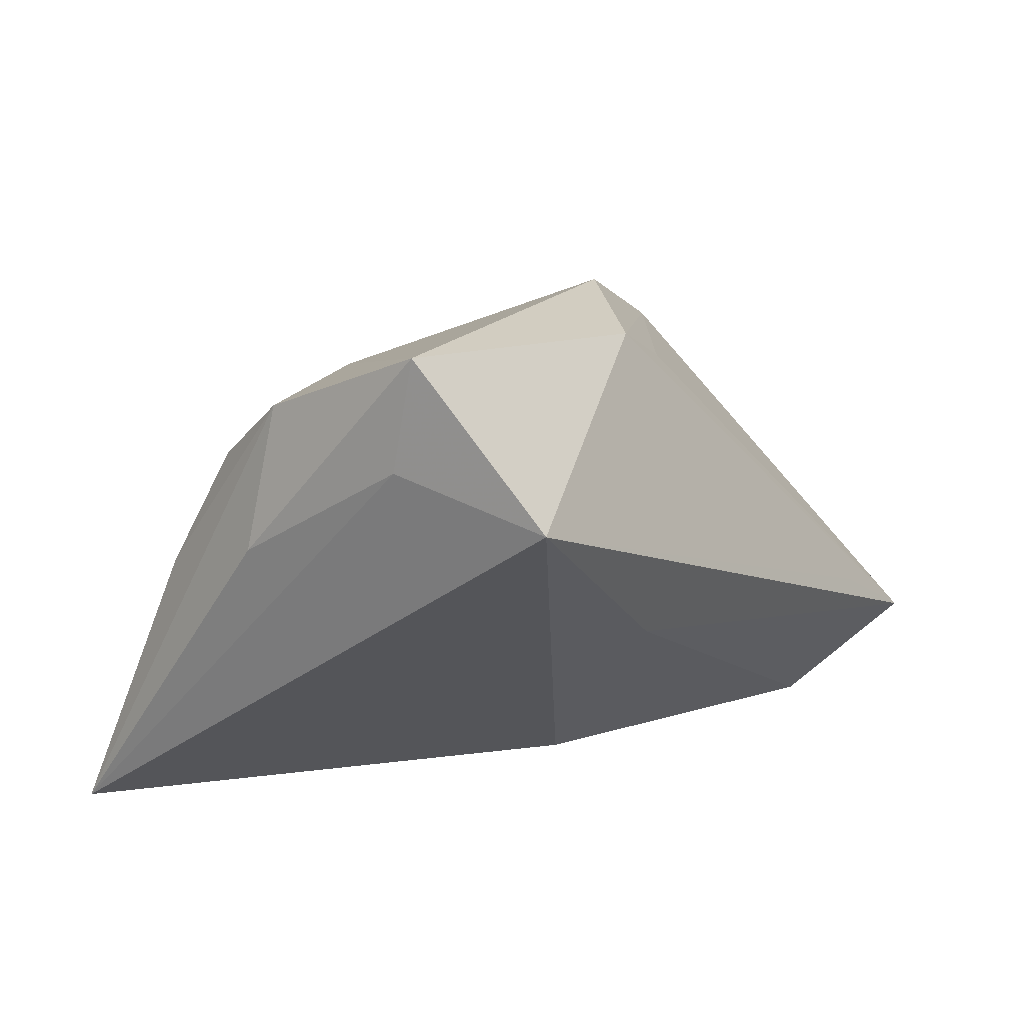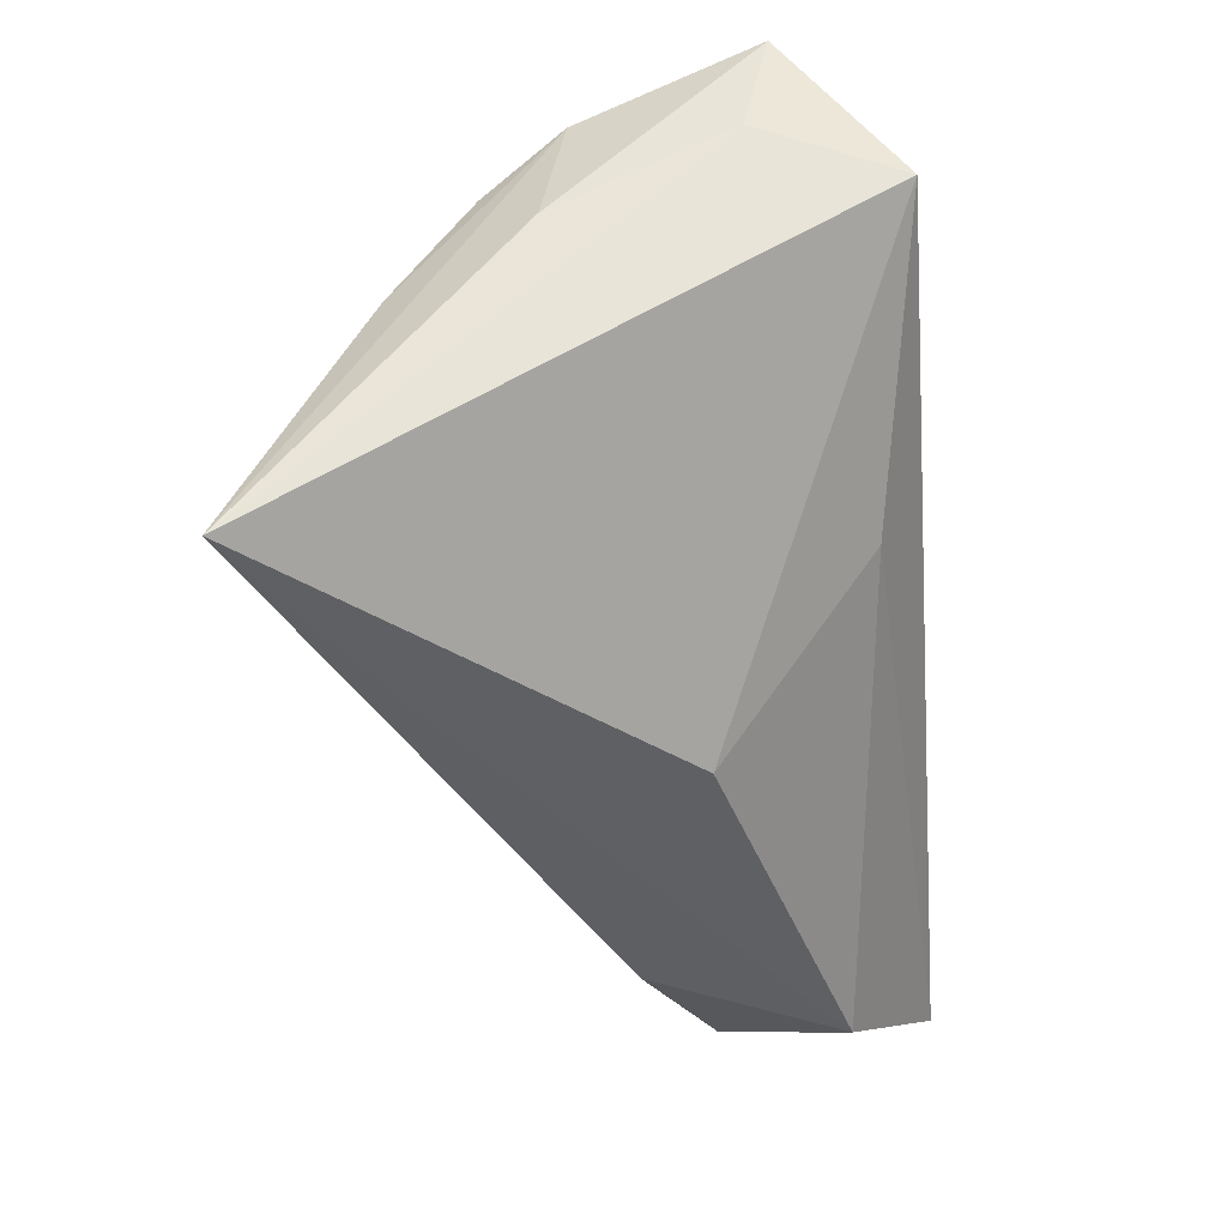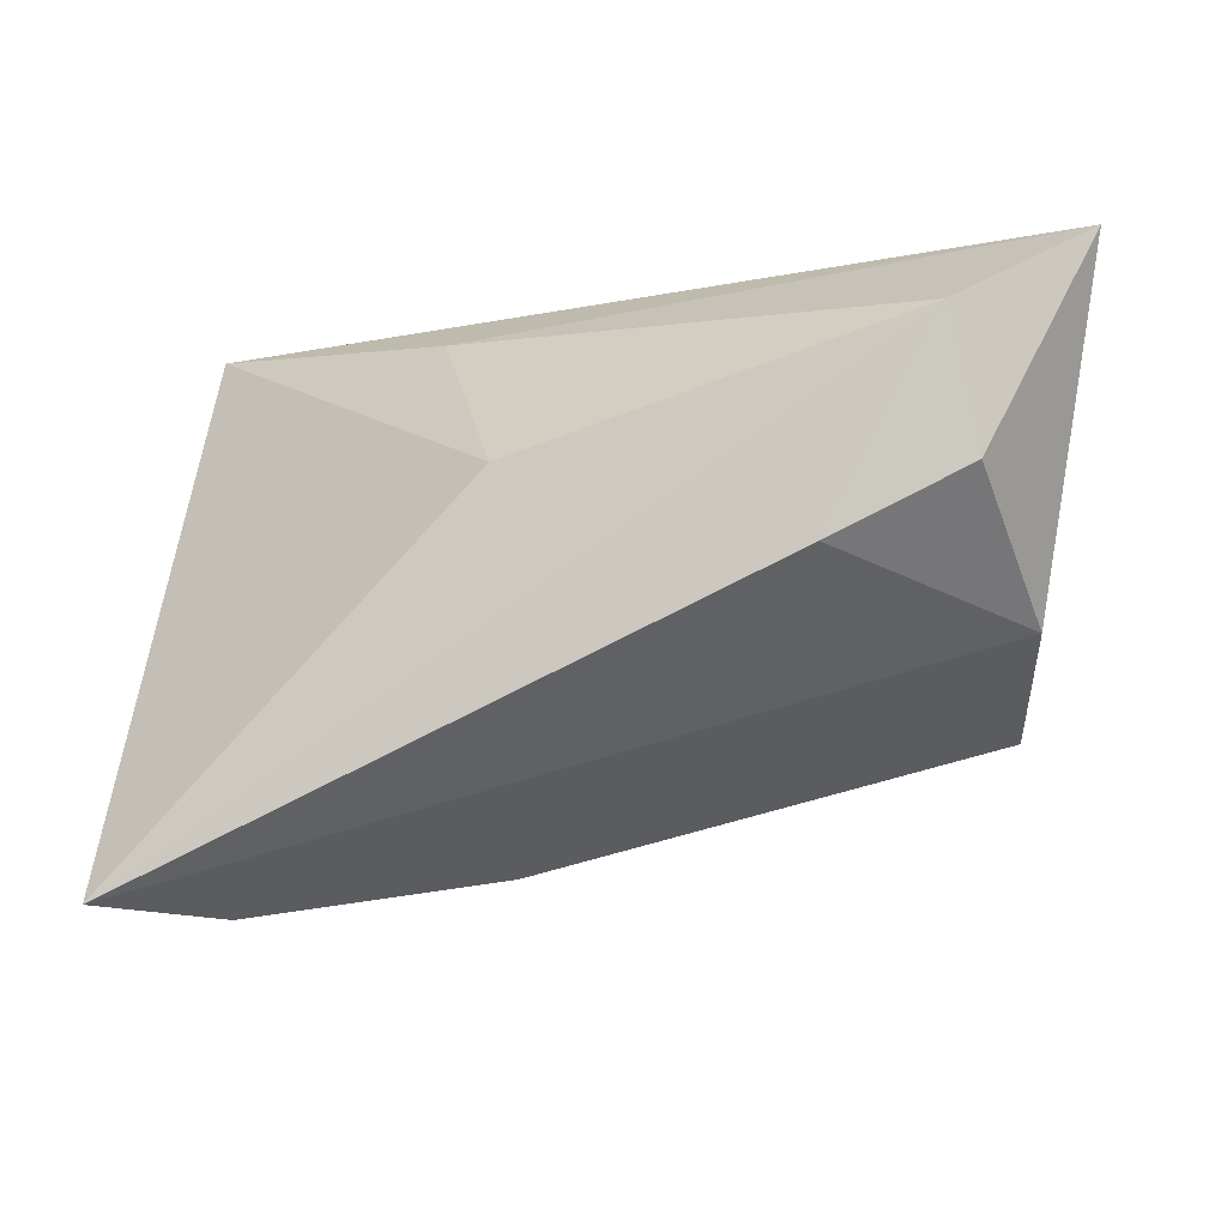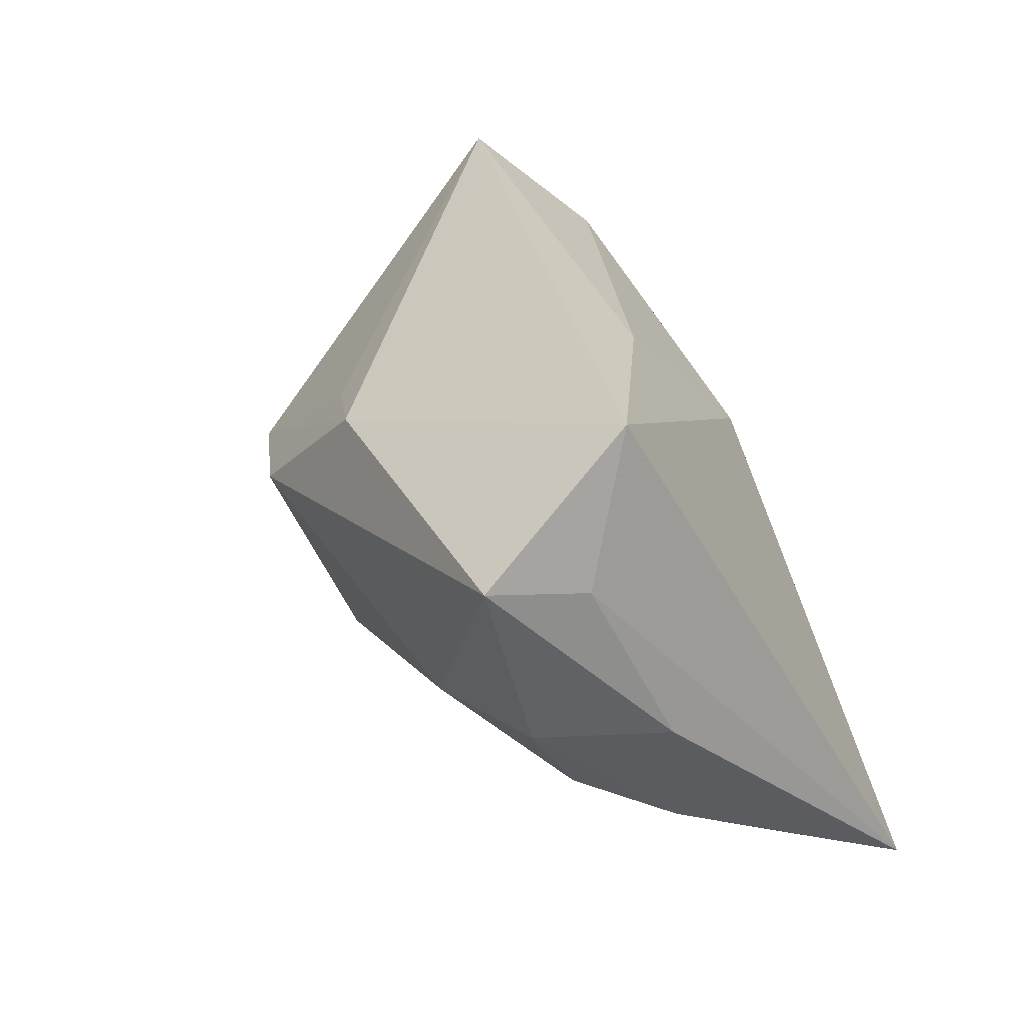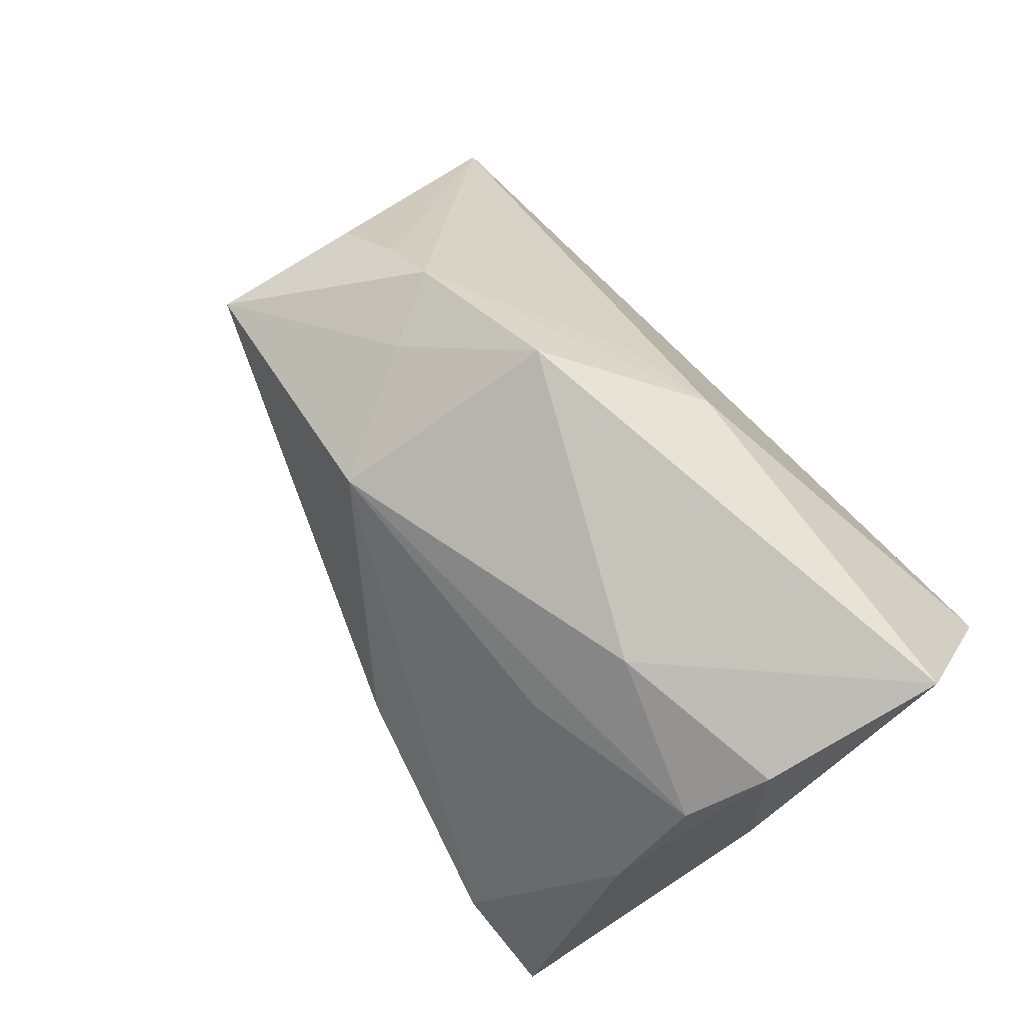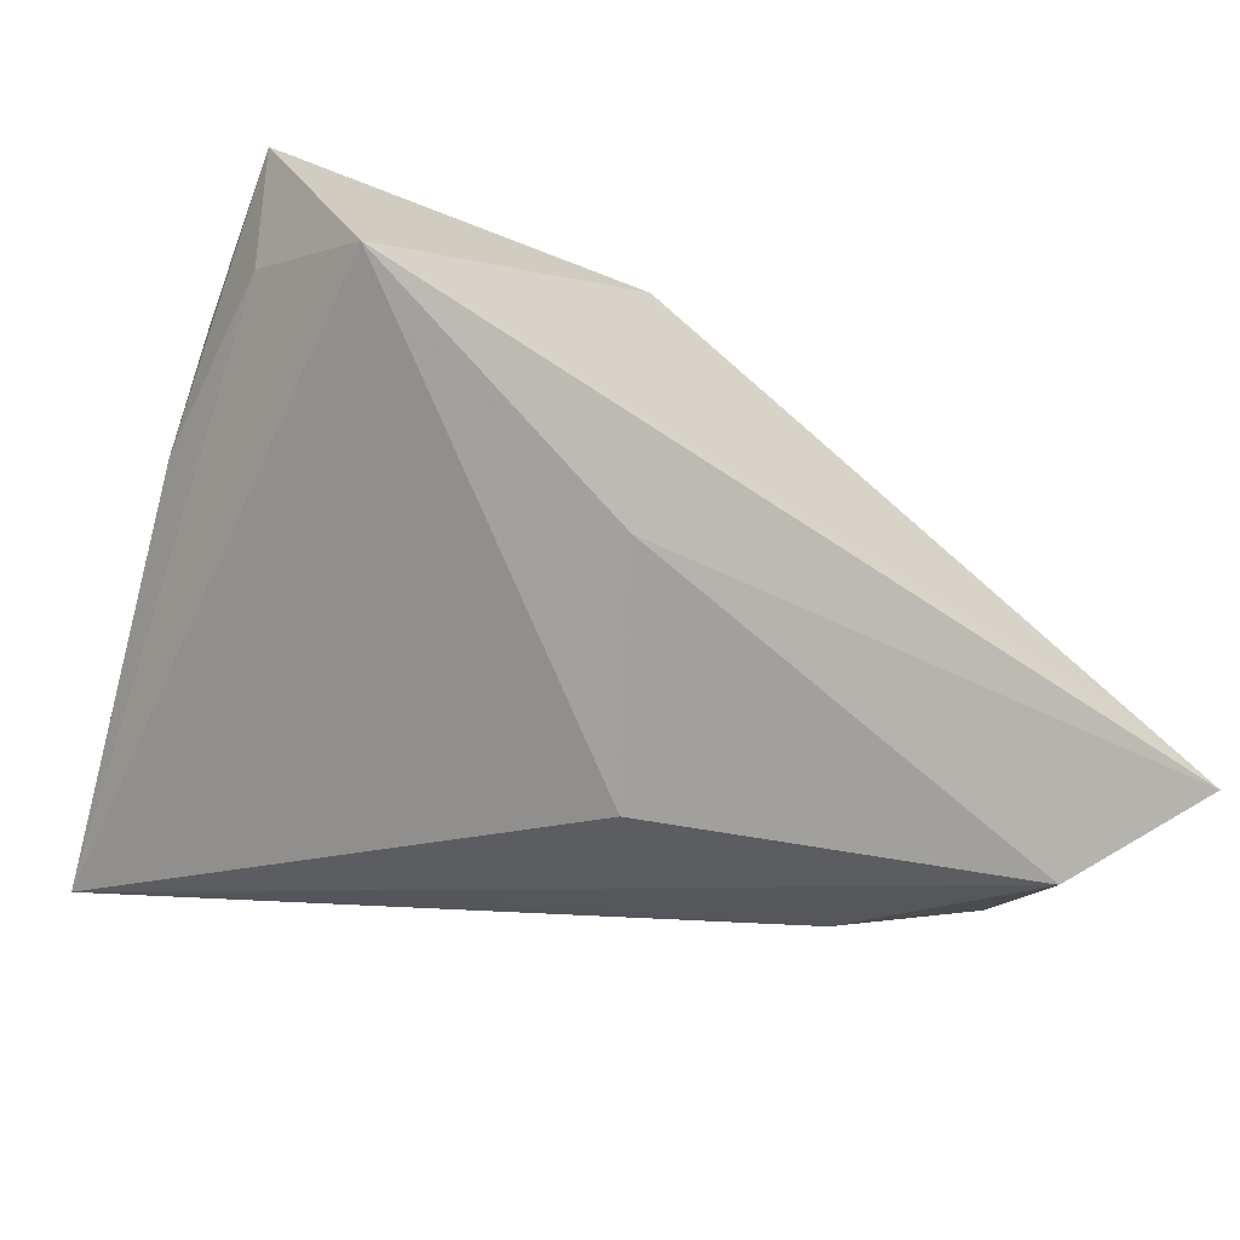
<metadata>
{"format":"obj","ext":"obj","renderer":"f3d","projection":"perspective","resolution":1024,"background":"white","views":[{"elev":12.6,"azim":121.0,"up":"+Z"},{"elev":-42.1,"azim":94.7,"up":"+Z"},{"elev":-9.9,"azim":-168.3,"up":"+Y"},{"elev":25.9,"azim":64.4,"up":"+Y"},{"elev":71.8,"azim":52.4,"up":"+Z"},{"elev":-27.3,"azim":147.7,"up":"+Z"}]}
</metadata>
<code>
v 0.0444 0.02942 0.01243
v 0.03062 -0.0366 -0.01753
v 0.04476 -0.004207 0.02294
v -0.01433 -0.02035 0.0196
v 0.04159 -0.01318 0.01636
v 0.01274 0.02461 -0.005786
v -0.00612 0.01579 0.02362
v 0.002676 0.006775 -0.02582
v -0.05612 0.02942 -0.0177
v 0.0484 0.01609 0.03002
v -0.04071 0.02846 -0.01082
v -0.02949 -0.002741 -0.02779
v 0.004732 -0.03206 -0.004462
v -0.009945 0.004878 0.03194
v -0.04387 0.0002162 0.01357
v 0.04759 0.01316 0.01777
v 0.02024 -0.01874 0.01394
v 0.005992 0.01789 0.02778
v -0.04454 0.004906 -0.02535
v -0.03557 0.002119 0.01975
v -0.0458 -0.01743 0.01182
v 0.04698 -0.006485 0.007136
v 0.04103 -0.02185 0.002785
v 0.01774 -0.02057 -0.02796
v 0.02425 -0.008826 0.02447
v -0.04901 -0.008856 -0.007845
v 0.0277 -0.03349 -0.02103
v -0.02329 -0.006082 0.02396
v -0.0417 0.01979 -0.02796
v 0.04209 -0.03552 -0.02796
v -0.02866 0.00201 0.02549
f 1 30 8
f 30 29 8
f 12 30 26
f 1 8 6
f 6 8 29
f 6 9 1
f 29 9 6
f 19 12 26
f 29 12 19
f 26 9 19
f 19 9 29
f 24 29 30
f 30 12 24
f 24 12 29
f 22 3 30
f 26 30 27
f 26 13 21
f 21 13 4
f 21 9 26
f 2 27 30
f 4 13 2
f 2 13 26
f 26 27 2
f 1 9 11
f 11 18 1
f 9 18 11
f 1 18 10
f 3 22 10
f 7 18 9
f 9 31 7
f 7 31 18
f 16 30 1
f 16 22 30
f 1 10 16
f 16 10 22
f 9 21 15
f 15 21 31
f 20 31 9
f 9 15 20
f 20 15 31
f 4 5 25
f 25 5 3
f 3 10 25
f 4 2 17
f 17 5 4
f 23 2 30
f 30 3 23
f 3 5 23
f 23 17 2
f 5 17 23
f 18 31 14
f 4 25 14
f 14 25 10
f 14 10 18
f 4 14 28
f 28 14 31
f 28 21 4
f 31 21 28

</code>
